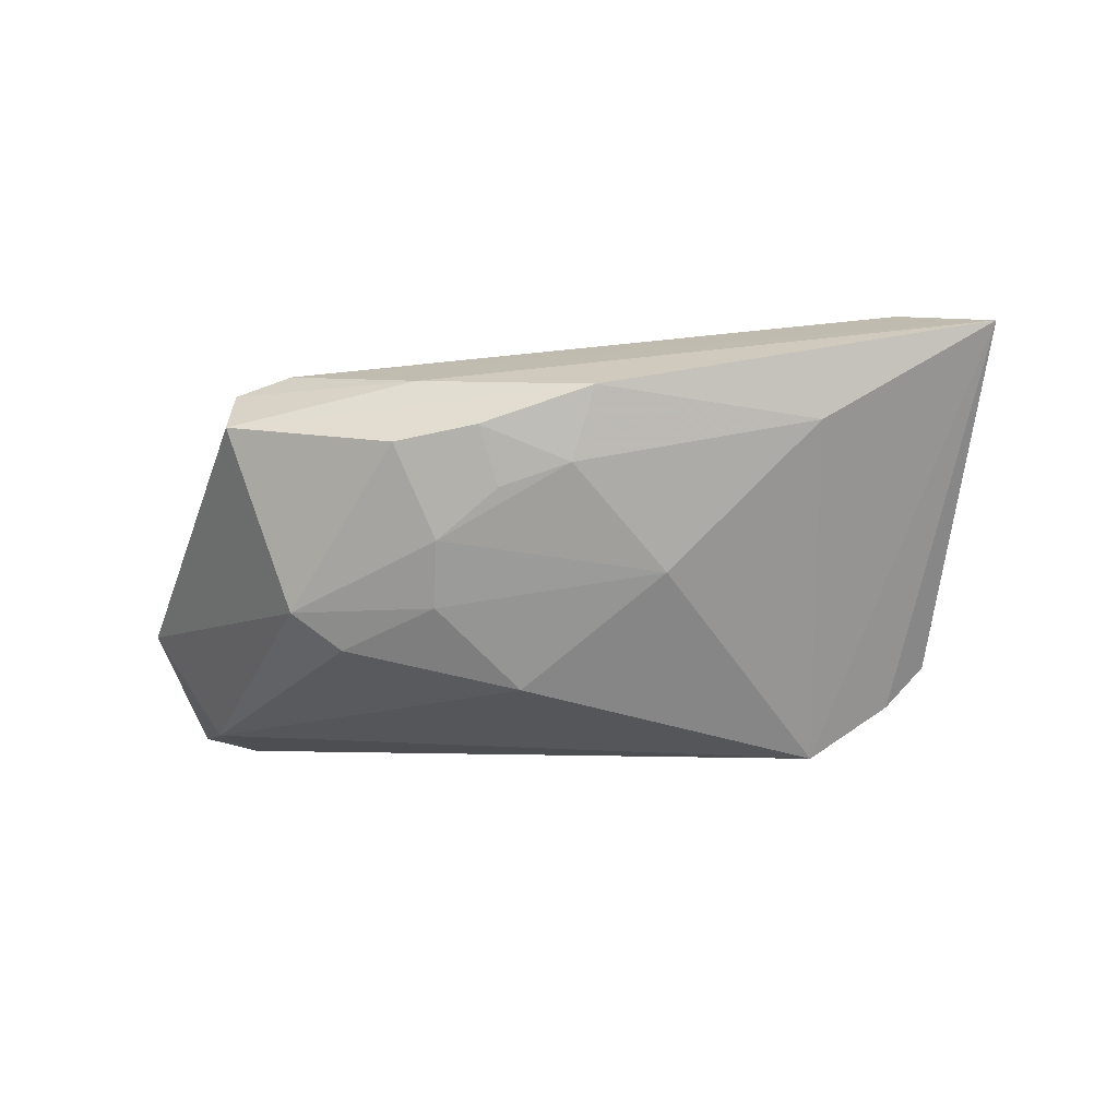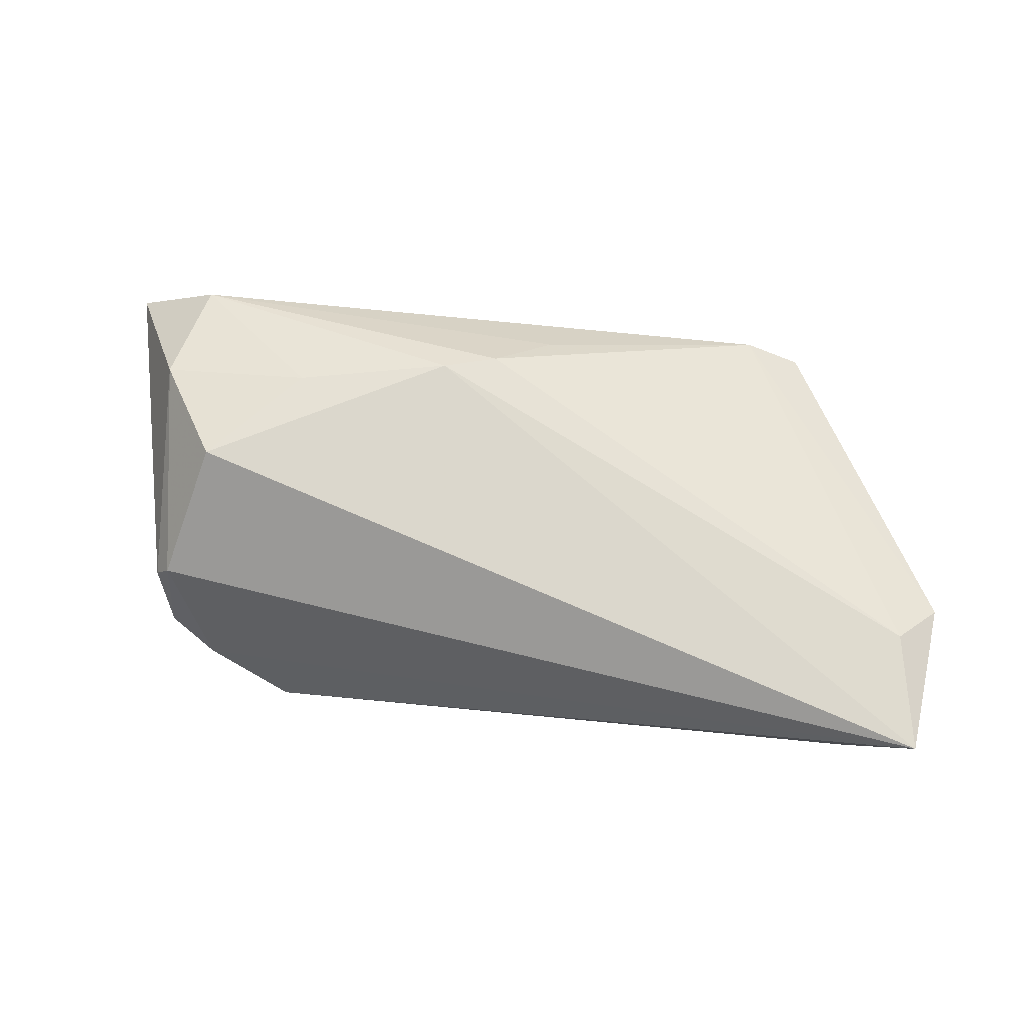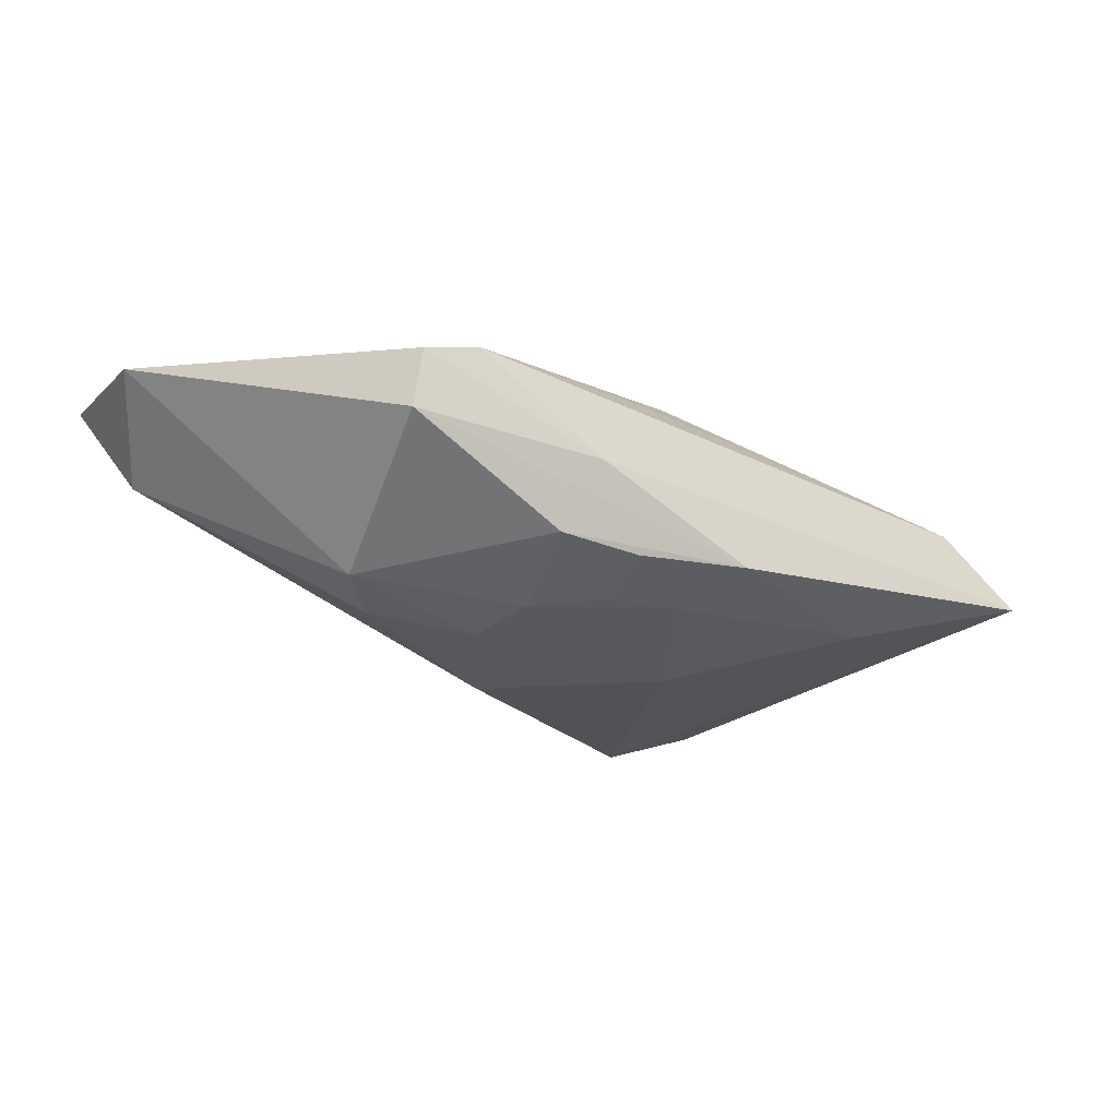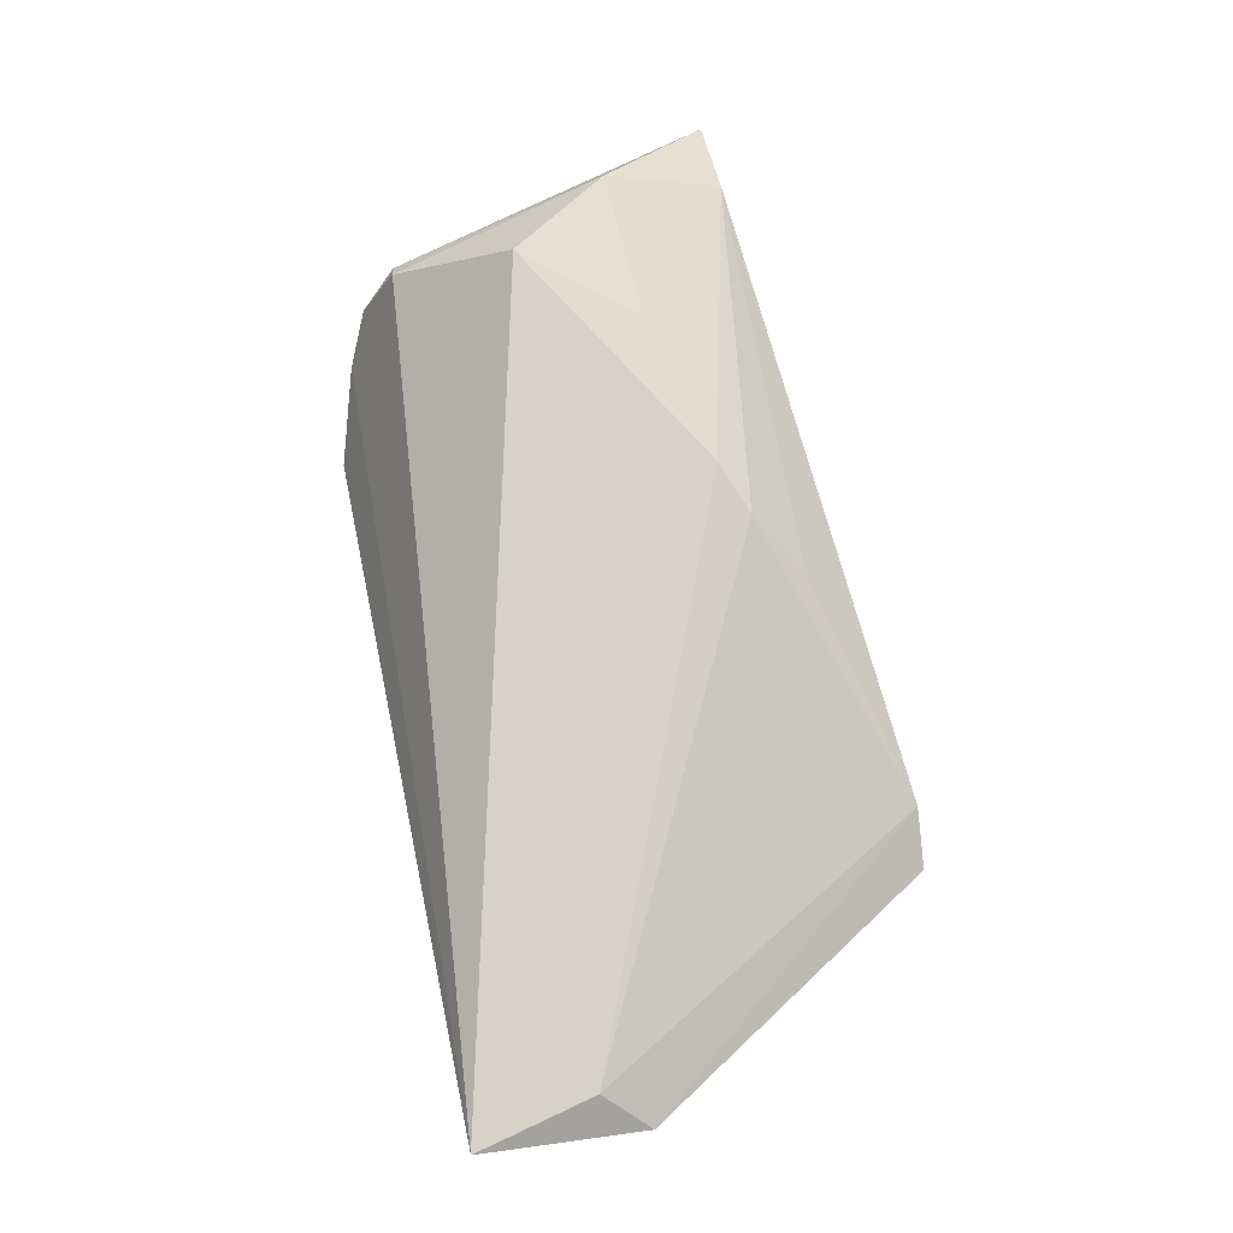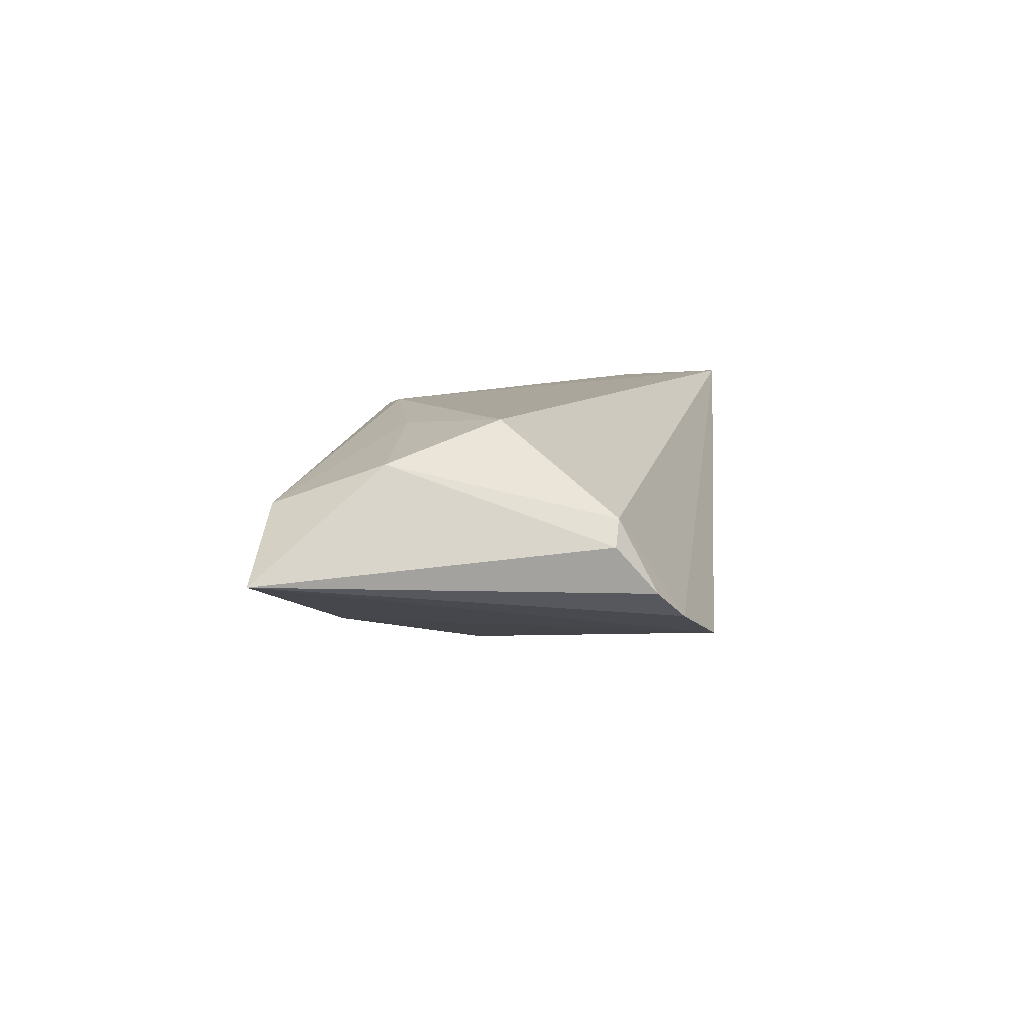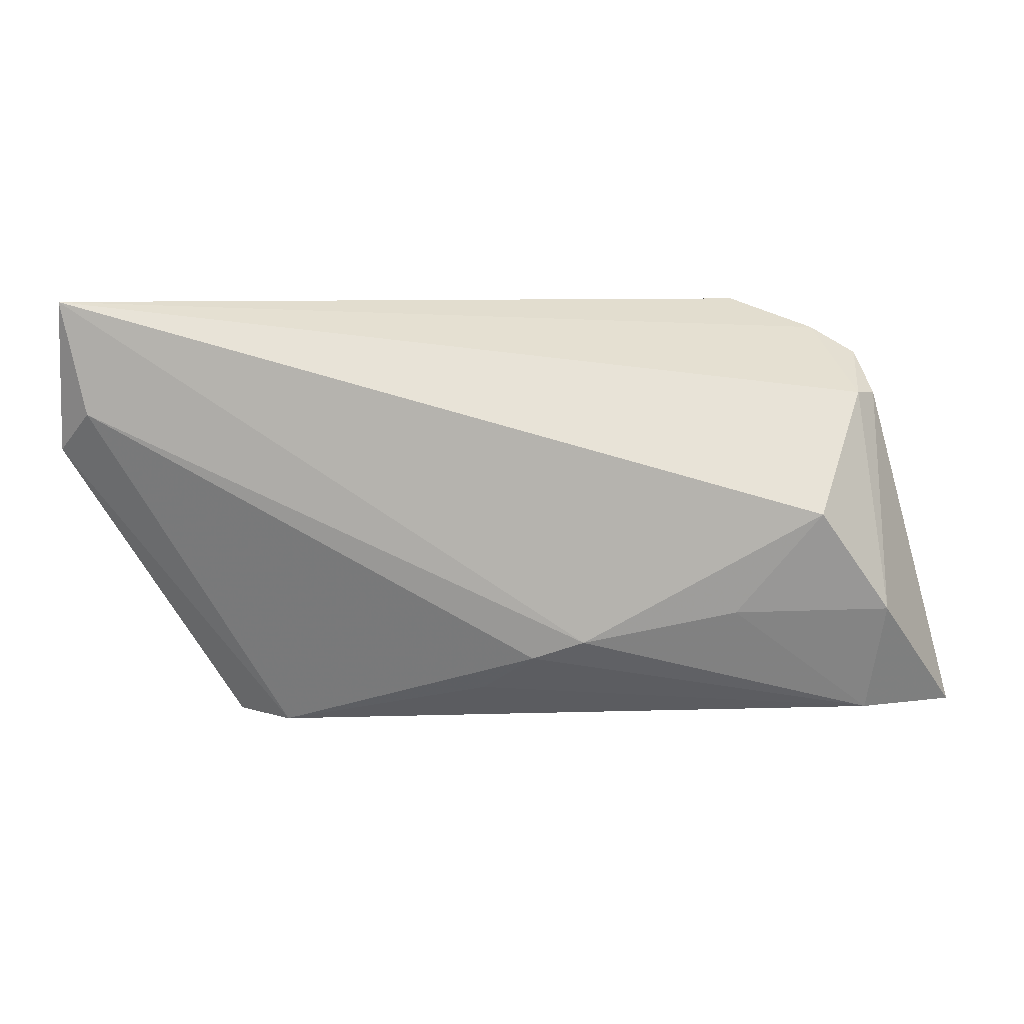
<metadata>
{"format":"obj","ext":"obj","renderer":"f3d","projection":"perspective","resolution":1024,"background":"white","views":[{"elev":-64.8,"azim":9.0,"up":"+Z"},{"elev":73.4,"azim":-171.4,"up":"+Z"},{"elev":-29.0,"azim":-34.4,"up":"+Z"},{"elev":78.1,"azim":-102.8,"up":"+Z"},{"elev":8.0,"azim":95.8,"up":"+Z"},{"elev":8.0,"azim":7.6,"up":"+Y"}]}
</metadata>
<code>
v 0.00876 -0.02727 -0.01099
v 0.02871 0.02853 -0.01095
v 0.0048 -0.01665 0.01587
v 0.04749 0.01695 0.002722
v -0.01312 -0.01225 -0.01619
v 0.01143 -0.0142 0.0169
v 0.04514 0.02178 -0.003067
v -0.03721 -0.02758 0.002855
v 0.03954 0.02486 -0.006769
v 0.0139 -0.003178 -0.01518
v 0.03054 -0.01006 0.0155
v -0.03298 -0.004664 -0.01459
v -0.05088 0.02112 0.003824
v -0.05649 0.02853 0.0169
v -0.05833 0.009028 0.01242
v 0.004614 -0.01908 -0.01428
v -0.04825 0.02822 0.01079
v 0.04947 -0.009658 0.01232
v -0.05336 0.01399 0.0163
v 0.03525 -0.0176 -0.008728
v 0.05833 -0.02403 -0.0007753
v 0.04718 -0.02356 0.007359
v -0.01313 -0.02853 -0.004002
v -0.01642 -0.02445 -0.01274
v 0.04107 0.002796 0.0169
v -0.02758 0.001113 -0.01544
v -0.03768 -0.0264 -0.004571
v -0.03016 -0.02832 0.005168
v -0.01488 -0.003606 -0.0169
v -0.004583 -0.01751 -0.01494
v -0.002184 -0.02166 0.01122
v -0.005832 -0.02513 -0.01283
v 0.04548 0.01715 0.005828
v -0.006326 0.00939 -0.01676
f 20 2 21
f 1 20 21
f 16 20 1
f 25 14 6
f 21 28 23
f 23 1 21
f 21 4 18
f 7 4 21
f 15 28 19
f 19 14 15
f 19 6 14
f 10 34 2
f 2 20 10
f 10 20 16
f 5 10 16
f 13 34 26
f 26 12 13
f 2 34 13
f 15 14 13
f 13 12 15
f 8 28 15
f 8 23 28
f 25 18 33
f 33 18 4
f 33 14 25
f 4 7 33
f 21 18 22
f 22 28 21
f 22 31 28
f 25 6 11
f 11 18 25
f 6 22 11
f 11 22 18
f 2 14 9
f 14 33 9
f 9 33 7
f 21 2 9
f 9 7 21
f 3 19 28
f 6 19 3
f 28 31 3
f 3 22 6
f 31 22 3
f 26 34 29
f 29 12 26
f 29 5 12
f 34 10 29
f 10 5 29
f 12 5 24
f 17 14 2
f 2 13 17
f 17 13 14
f 32 24 5
f 16 1 32
f 1 24 32
f 1 23 27
f 27 24 1
f 23 8 27
f 12 24 27
f 15 12 27
f 27 8 15
f 30 5 16
f 16 32 30
f 30 32 5

</code>
